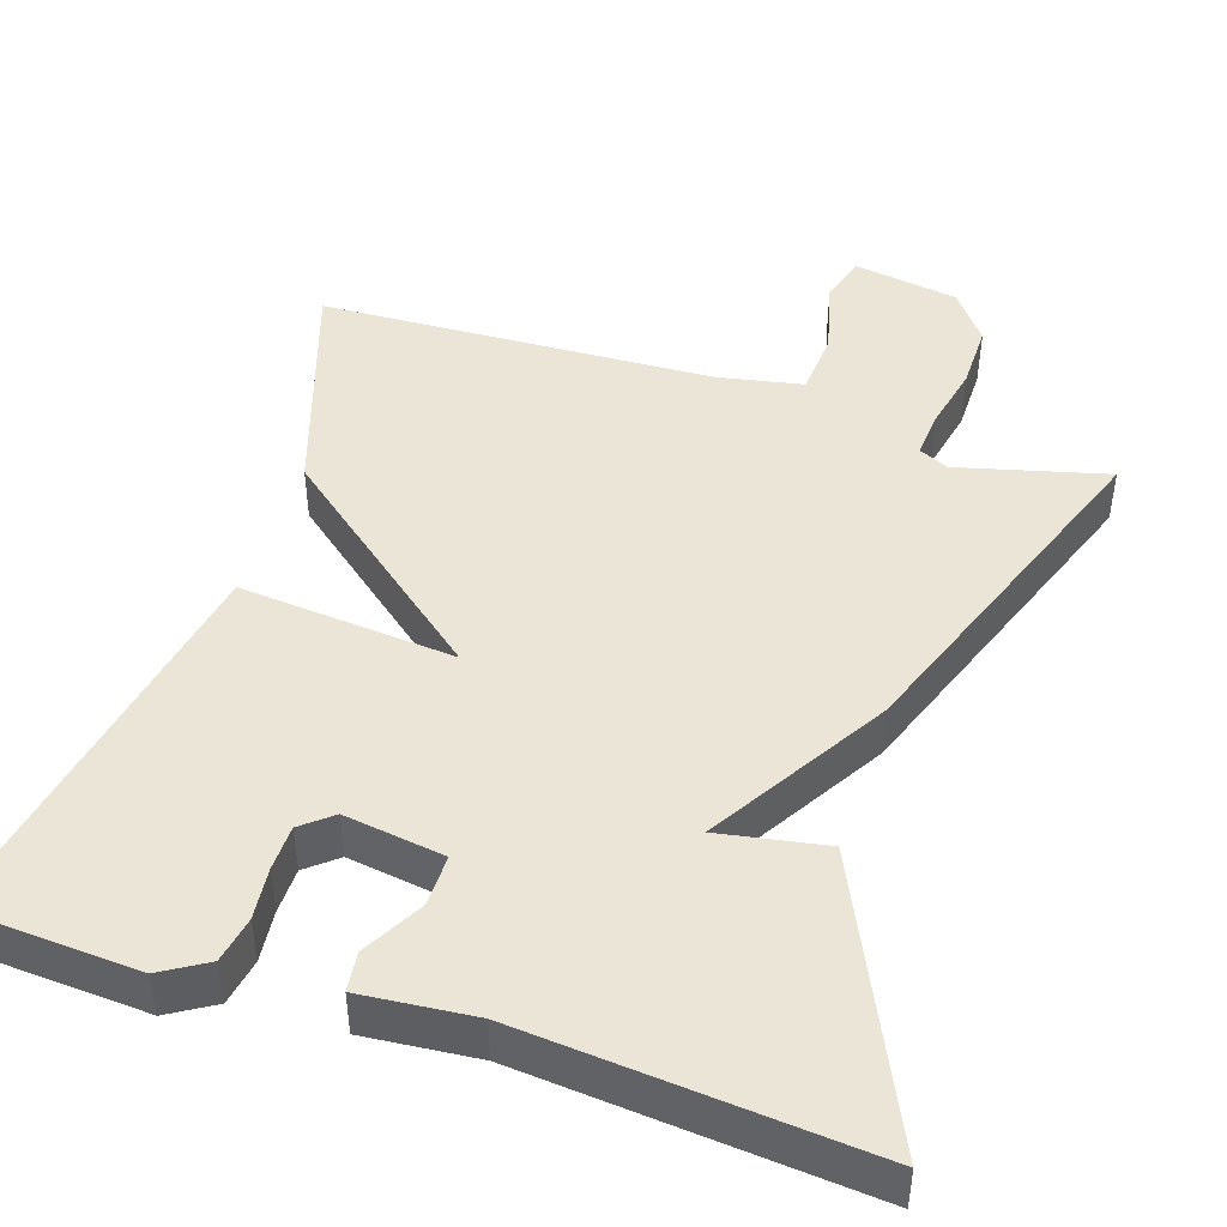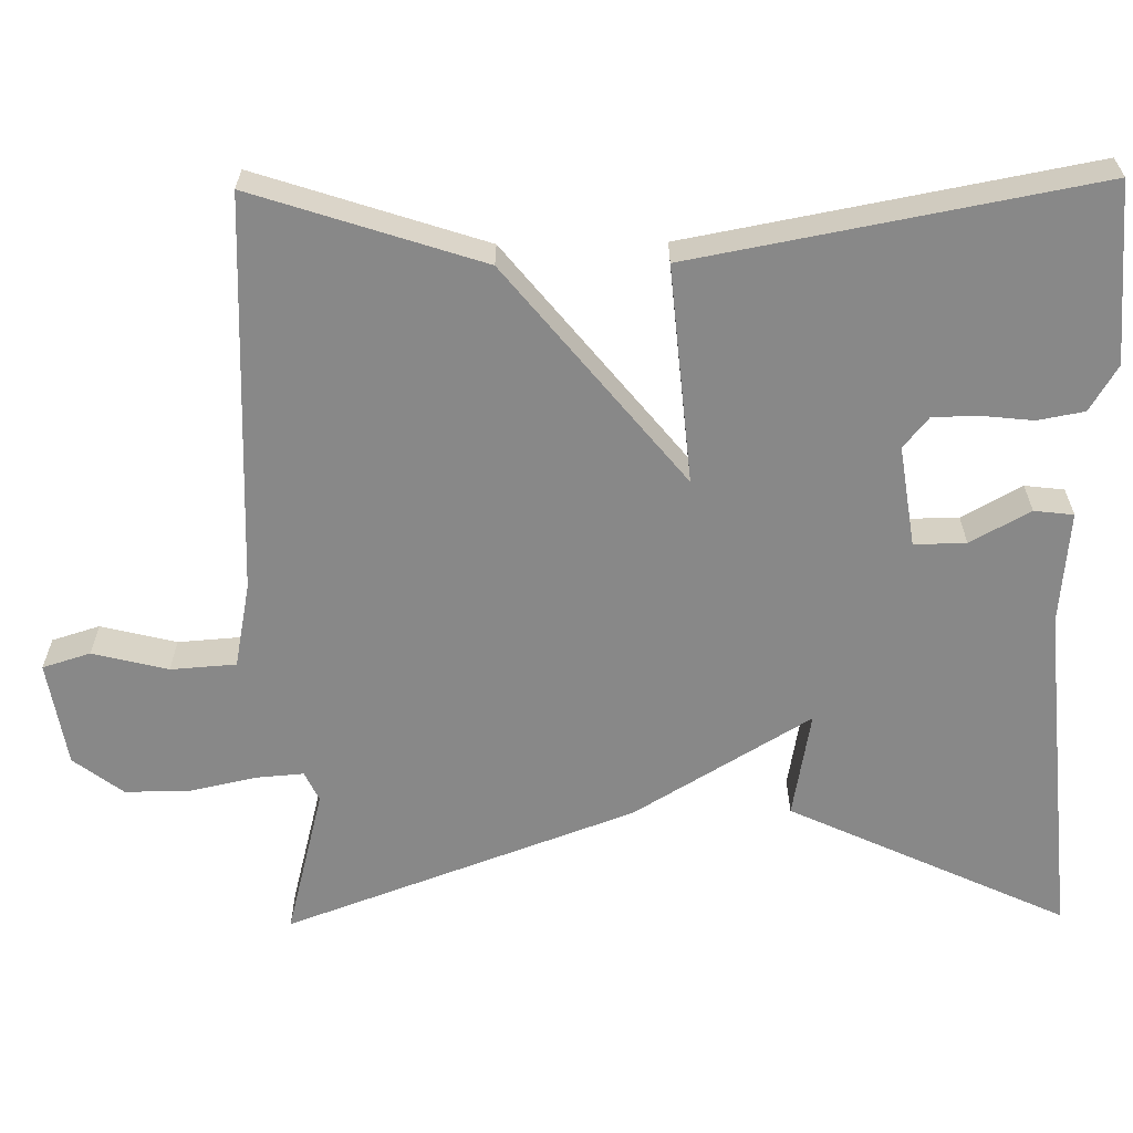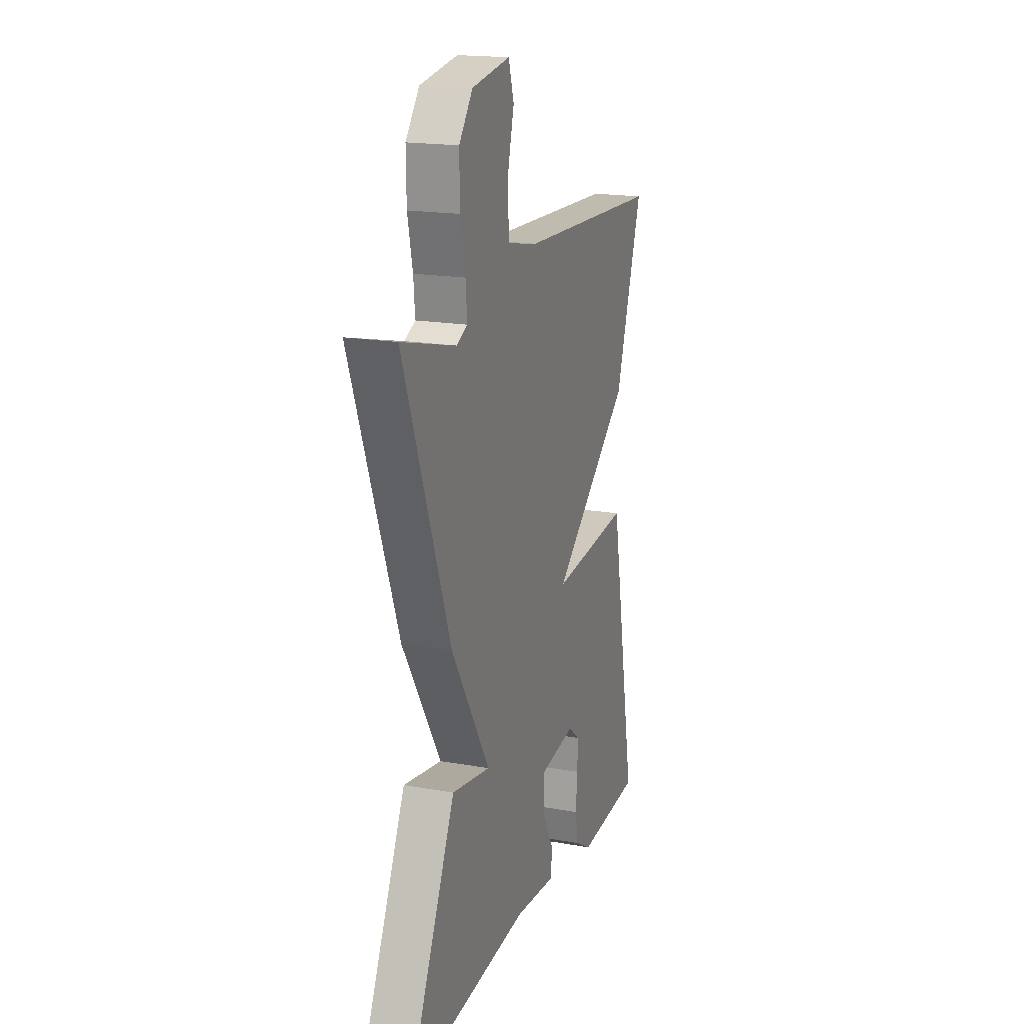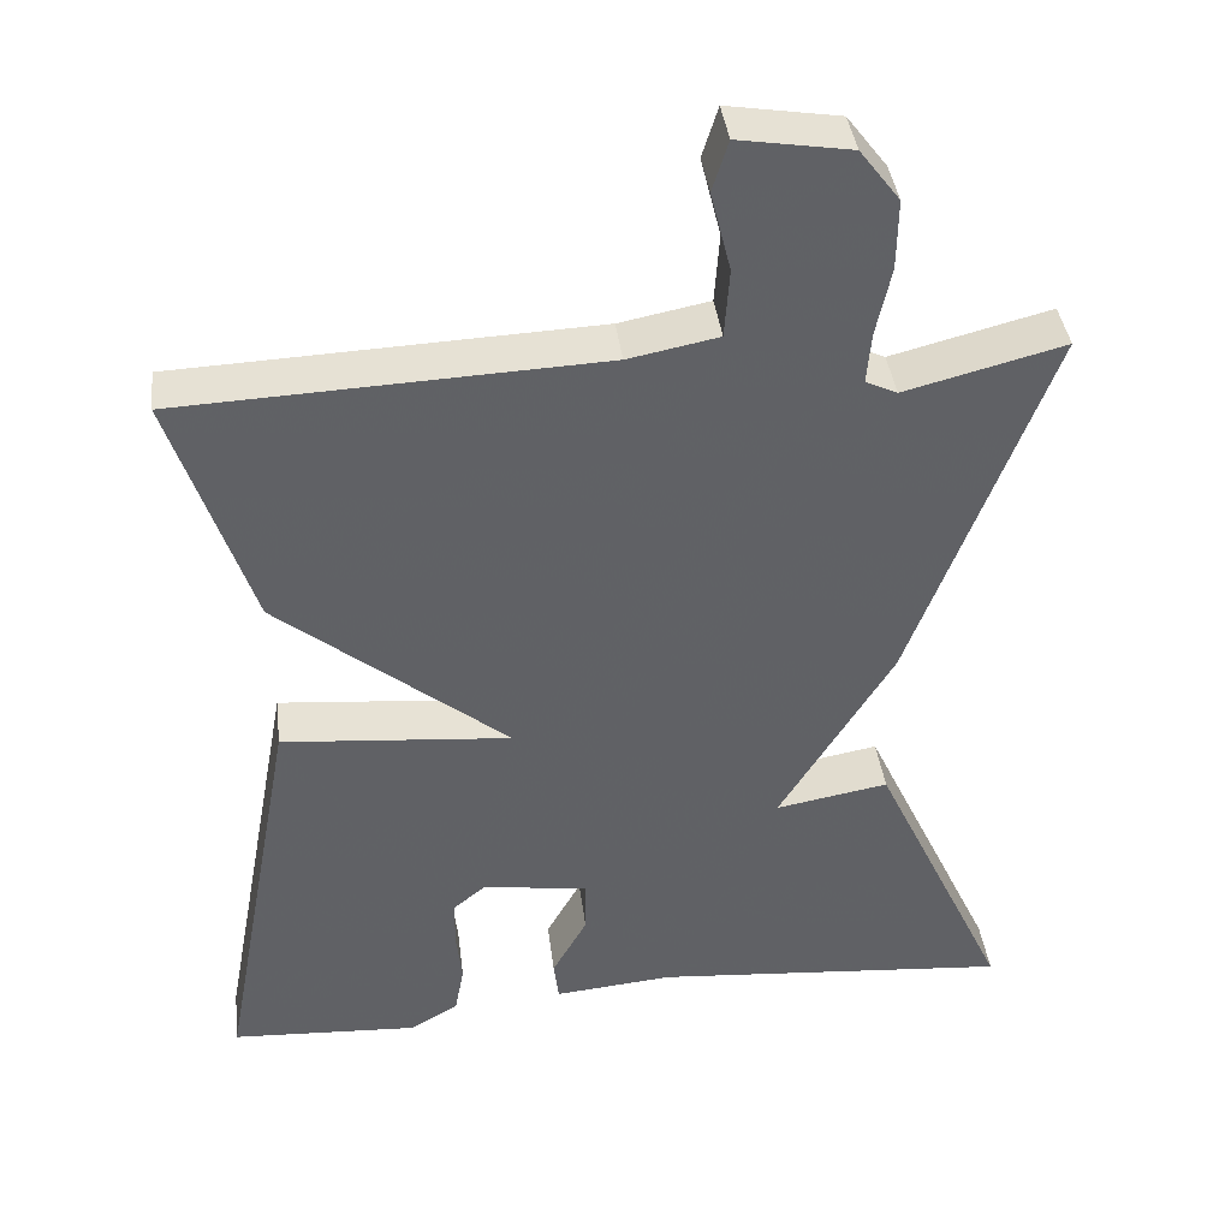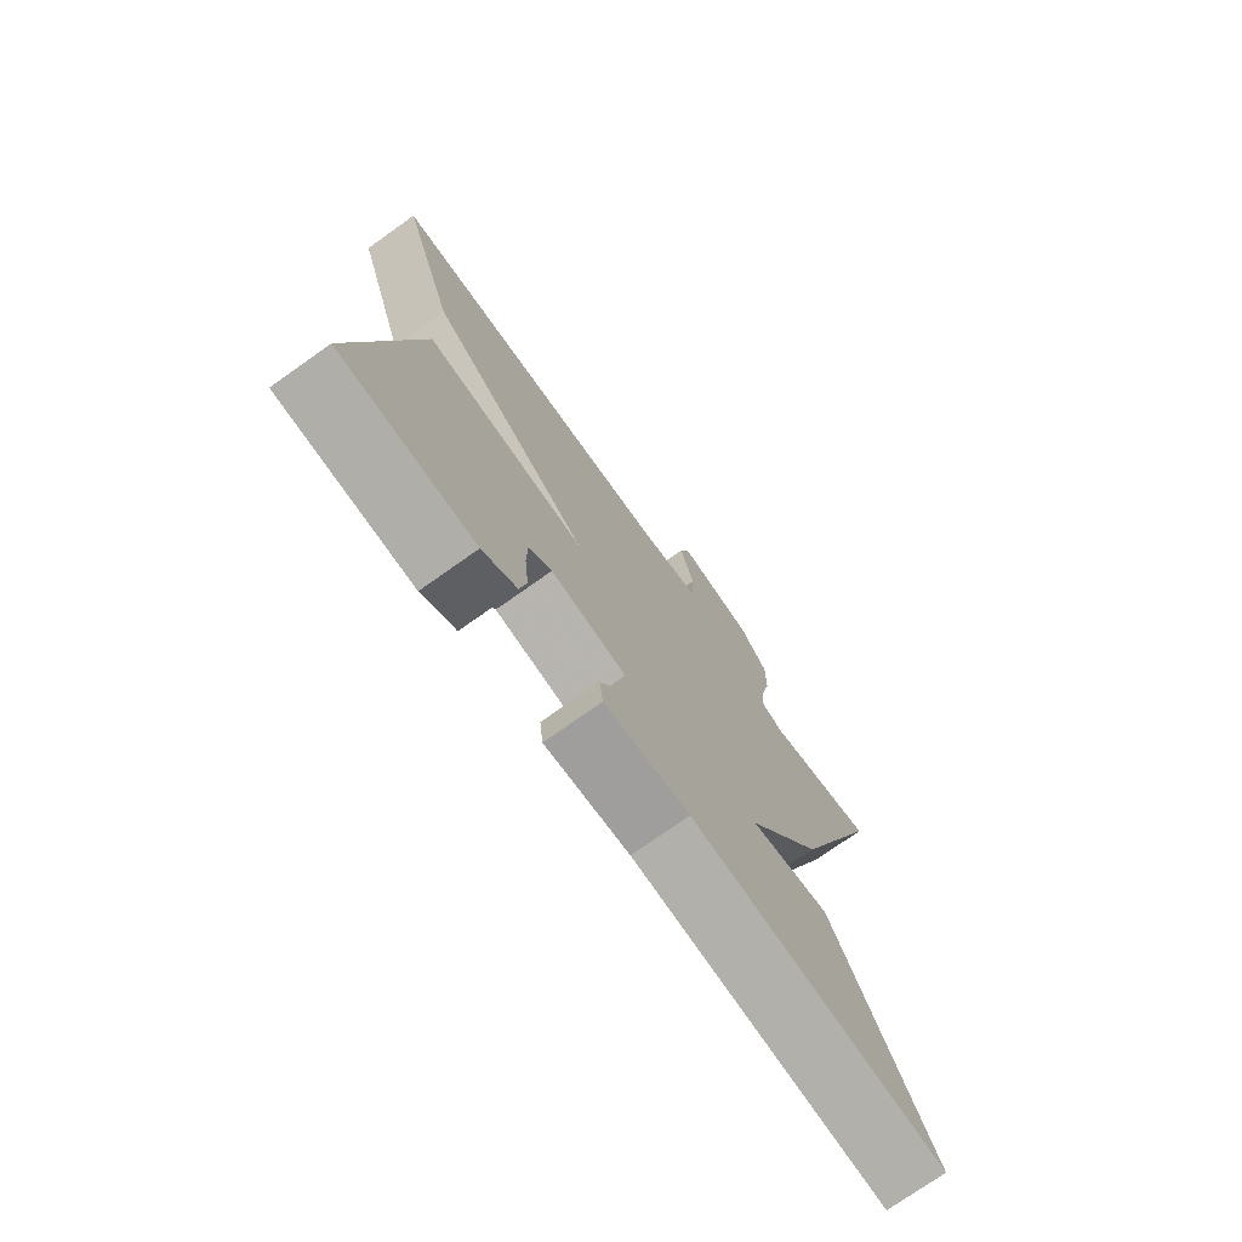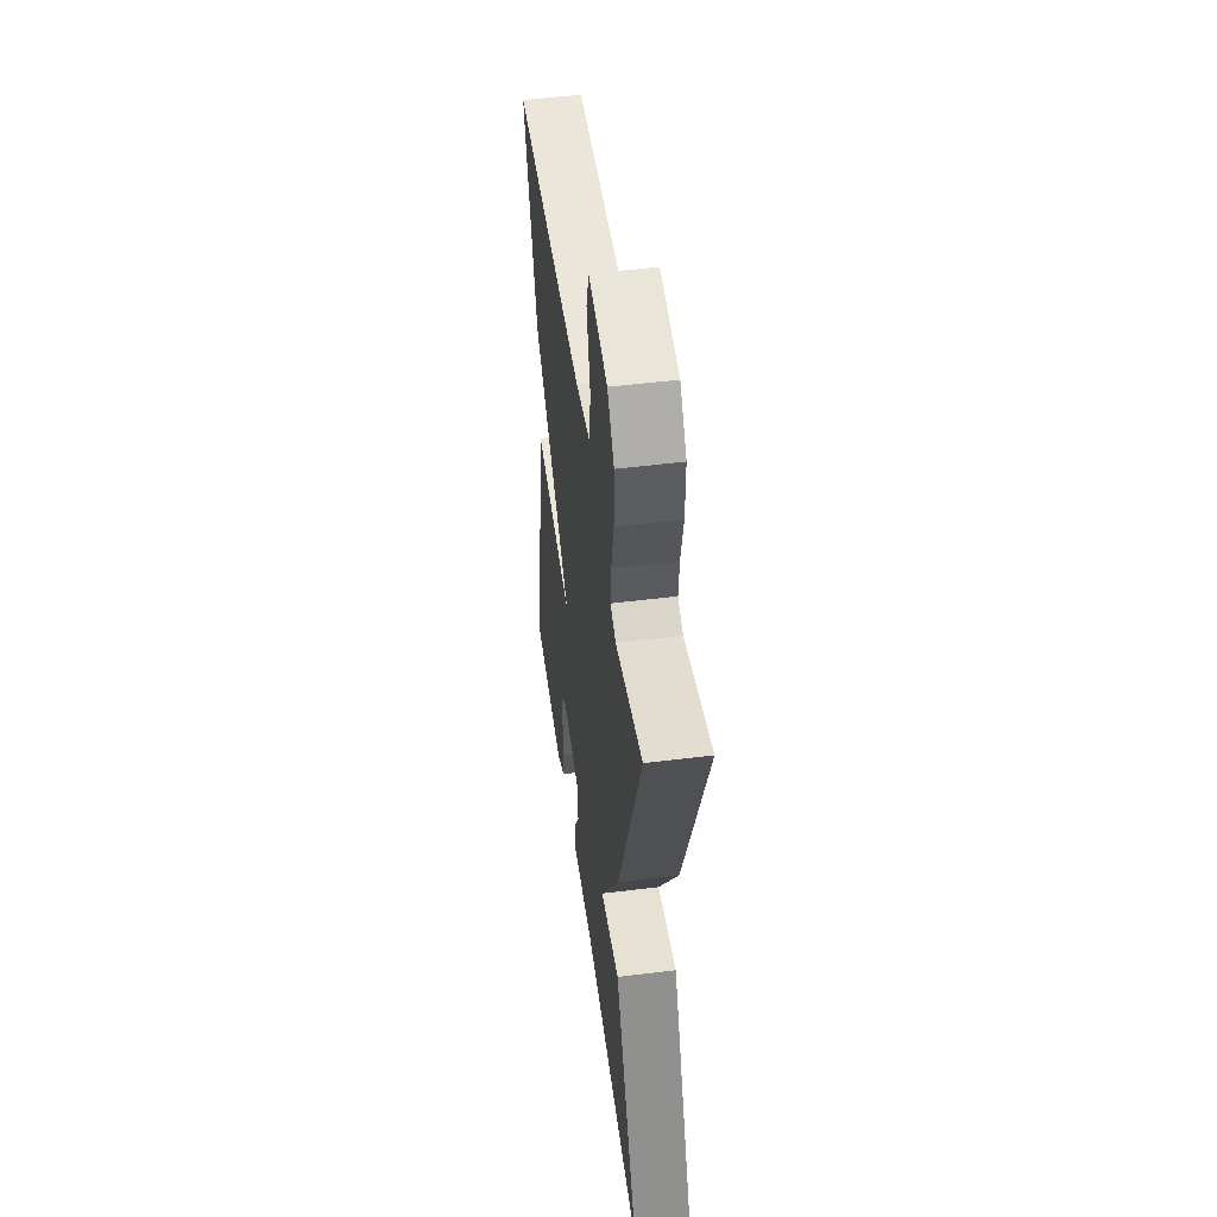
<metadata>
{"format":"obj","ext":"obj","renderer":"f3d","projection":"perspective","resolution":1024,"background":"white","views":[{"elev":45.6,"azim":-162.0,"up":"+Y"},{"elev":-62.8,"azim":90.8,"up":"+Y"},{"elev":18.2,"azim":-70.8,"up":"+Z"},{"elev":40.0,"azim":172.9,"up":"+Z"},{"elev":-75.0,"azim":125.3,"up":"+Z"},{"elev":50.1,"azim":-97.8,"up":"+Z"}]}
</metadata>
<code>
v -0.5 0.07 -0.5
v -0.335 0.07 -0.146
v -0.199 0.07 -0.17
v -0.335 0.07 0.054
v -0.5 0.07 0.5
v -0.309 0.07 0.451
v -0.271 0.07 0.469
v -0.276 0.07 0.53
v -0.294 0.07 0.613
v -0.295 0.07 0.697
v -0.247 0.07 0.76
v -0.113 0.07 0.782
v -0.094 0.07 0.721
v -0.118 0.07 0.625
v -0.112 0.07 0.542
v -0.004 0.07 0.521
v 0.5 0.07 0.5
v 0.405 0.07 0.21
v 0.129 0.07 -0.015
v 0.405 0.07 0.01
v 0.5 0.07 -0.5
v 0.272 0.07 -0.514
v 0.214 0.07 -0.479
v 0.203 0.07 -0.42
v 0.21 0.07 -0.354
v 0.209 0.07 -0.296
v 0.17 0.07 -0.264
v 0.042 0.07 -0.283
v 0.043 0.07 -0.349
v 0.085 0.07 -0.425
v 0.079 0.07 -0.475
v -0.065 0.07 -0.462
v -0.5 0 -0.5
v -0.335 0 -0.146
v -0.199 0 -0.17
v -0.335 0 0.054
v -0.5 0 0.5
v -0.309 0 0.451
v -0.271 0 0.469
v -0.276 0 0.53
v -0.294 0 0.613
v -0.295 0 0.697
v -0.247 0 0.76
v -0.113 0 0.782
v -0.094 0 0.721
v -0.118 0 0.625
v -0.112 0 0.542
v -0.004 0 0.521
v 0.5 0 0.5
v 0.405 0 0.21
v 0.129 0 -0.015
v 0.405 0 0.01
v 0.5 0 -0.5
v 0.272 0 -0.514
v 0.214 0 -0.479
v 0.203 0 -0.42
v 0.21 0 -0.354
v 0.209 0 -0.296
v 0.17 0 -0.264
v 0.042 0 -0.283
v 0.043 0 -0.349
v 0.085 0 -0.425
v 0.079 0 -0.475
v -0.065 0 -0.462
f 29 30 31 32
f 1 2 3
f 32 1 3
f 29 32 3
f 28 29 3
f 4 5 6
f 3 4 6
f 28 3 6
f 27 28 6
f 26 27 6 7
f 23 24 25
f 22 23 25
f 21 22 25
f 20 21 25
f 20 25 26
f 19 20 26
f 16 17 18 19
f 15 16 19
f 26 7 8
f 19 26 8
f 15 19 8
f 12 13 14
f 11 12 14
f 10 11 14
f 9 10 14
f 8 9 14
f 8 14 15
f 64 63 62 61
f 35 34 33
f 35 33 64
f 35 64 61
f 35 61 60
f 38 37 36
f 38 36 35
f 38 35 60
f 38 60 59
f 39 38 59 58
f 57 56 55
f 57 55 54
f 57 54 53
f 57 53 52
f 58 57 52
f 58 52 51
f 51 50 49 48
f 51 48 47
f 40 39 58
f 40 58 51
f 40 51 47
f 46 45 44
f 46 44 43
f 46 43 42
f 46 42 41
f 46 41 40
f 47 46 40
f 1 33 34 2
f 2 34 35 3
f 3 35 36 4
f 4 36 37 5
f 5 37 38 6
f 6 38 39 7
f 7 39 40 8
f 8 40 41 9
f 9 41 42 10
f 10 42 43 11
f 11 43 44 12
f 12 44 45 13
f 13 45 46 14
f 14 46 47 15
f 15 47 48 16
f 16 48 49 17
f 17 49 50 18
f 18 50 51 19
f 19 51 52 20
f 20 52 53 21
f 21 53 54 22
f 22 54 55 23
f 23 55 56 24
f 24 56 57 25
f 25 57 58 26
f 26 58 59 27
f 27 59 60 28
f 28 60 61 29
f 29 61 62 30
f 30 62 63 31
f 31 63 64 32
f 32 64 33 1

</code>
